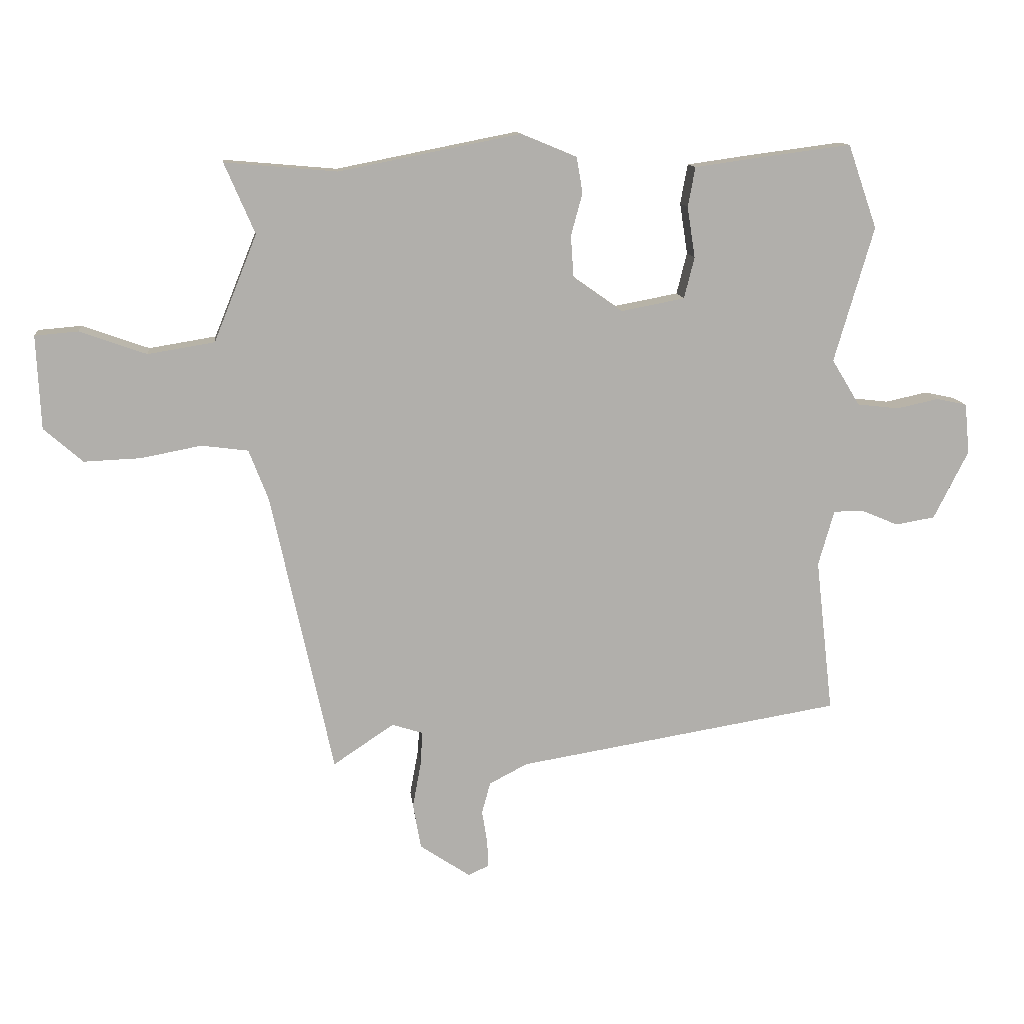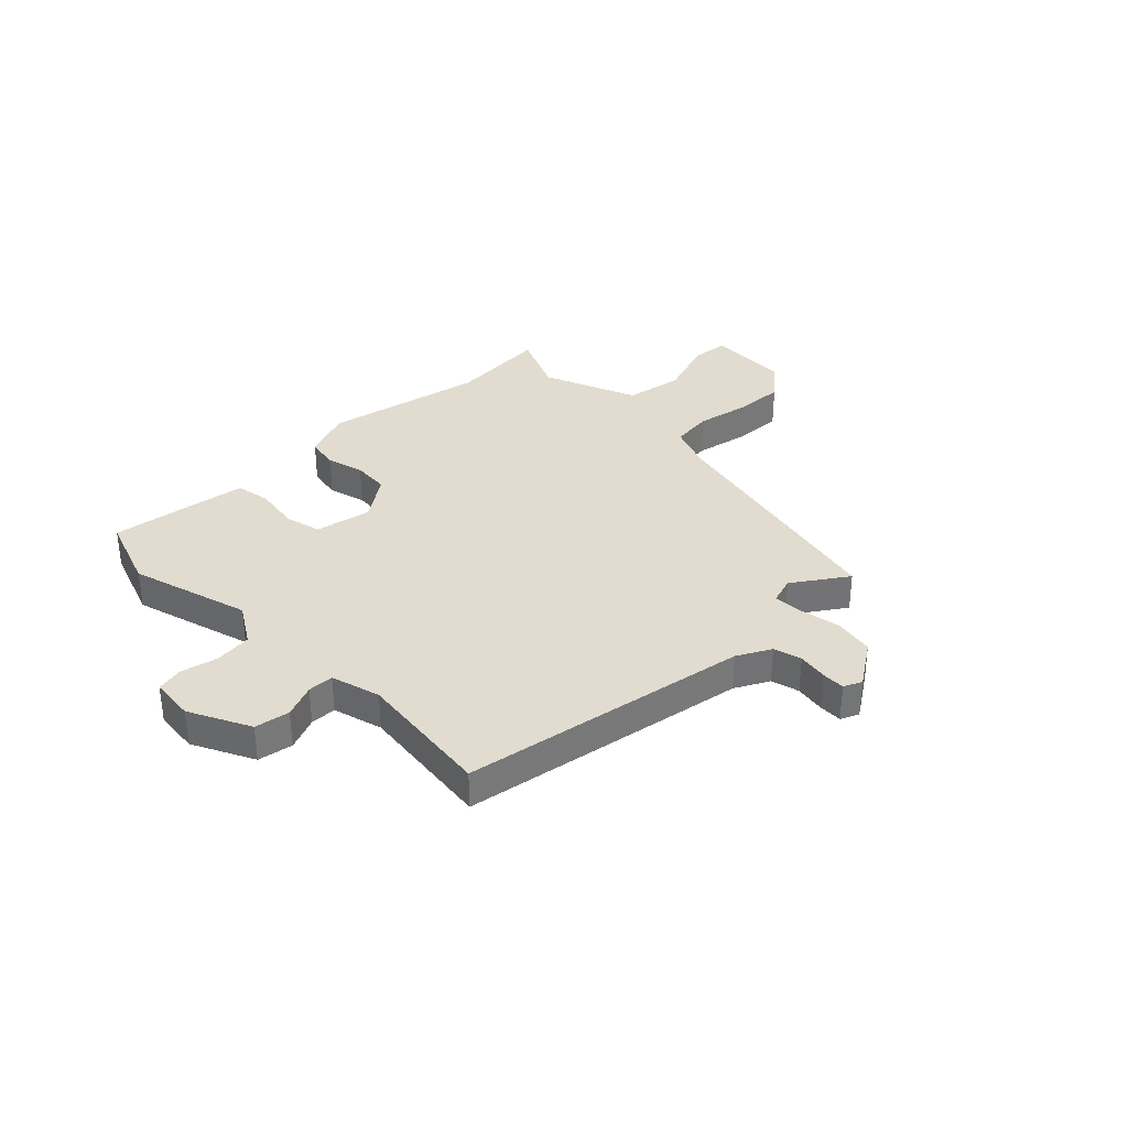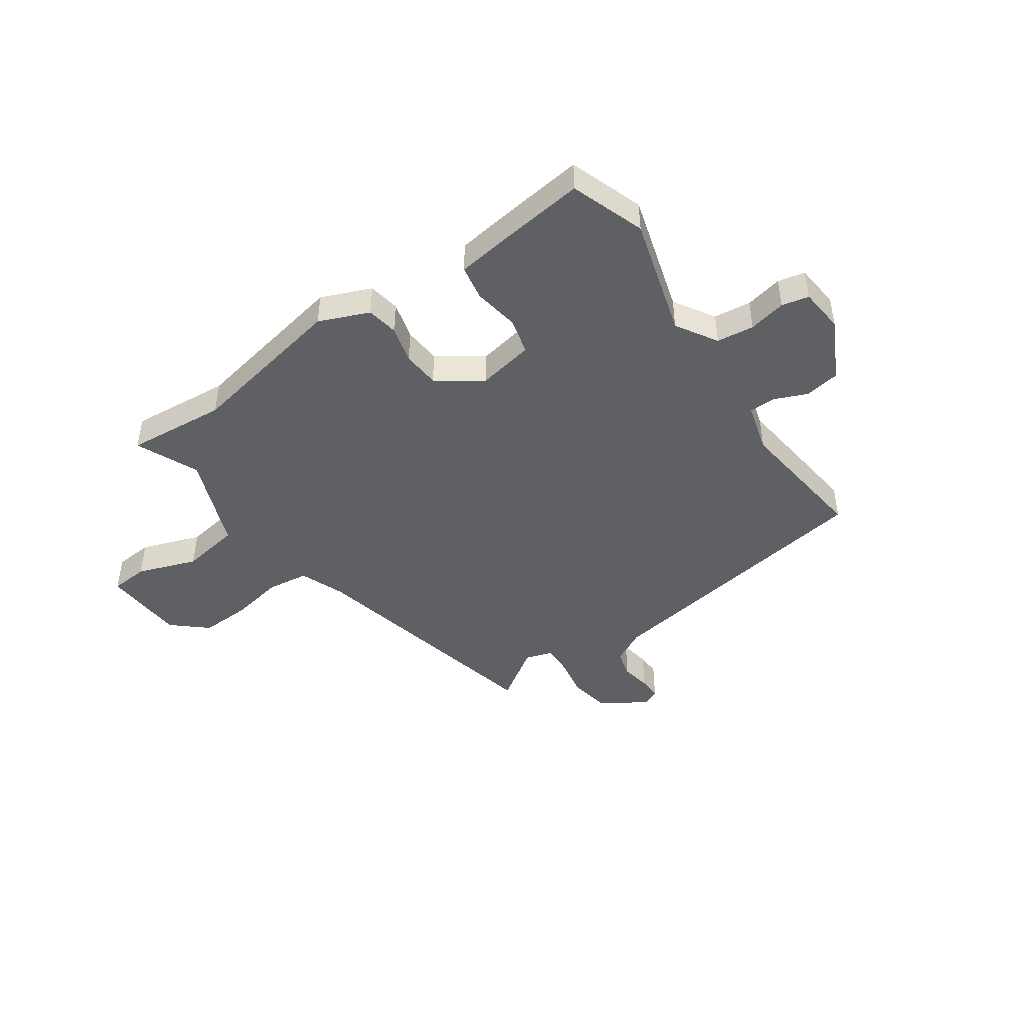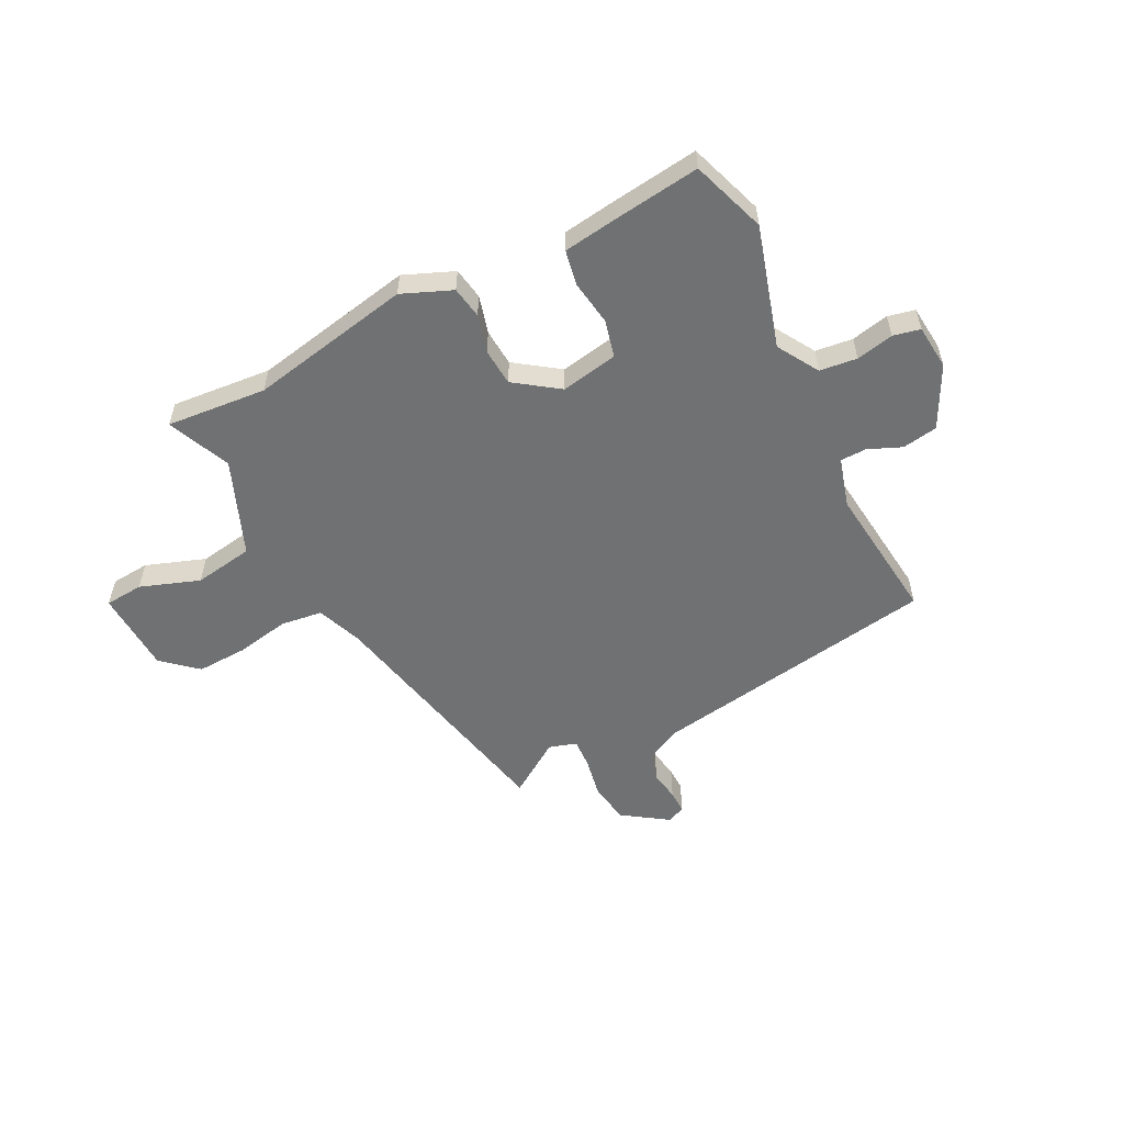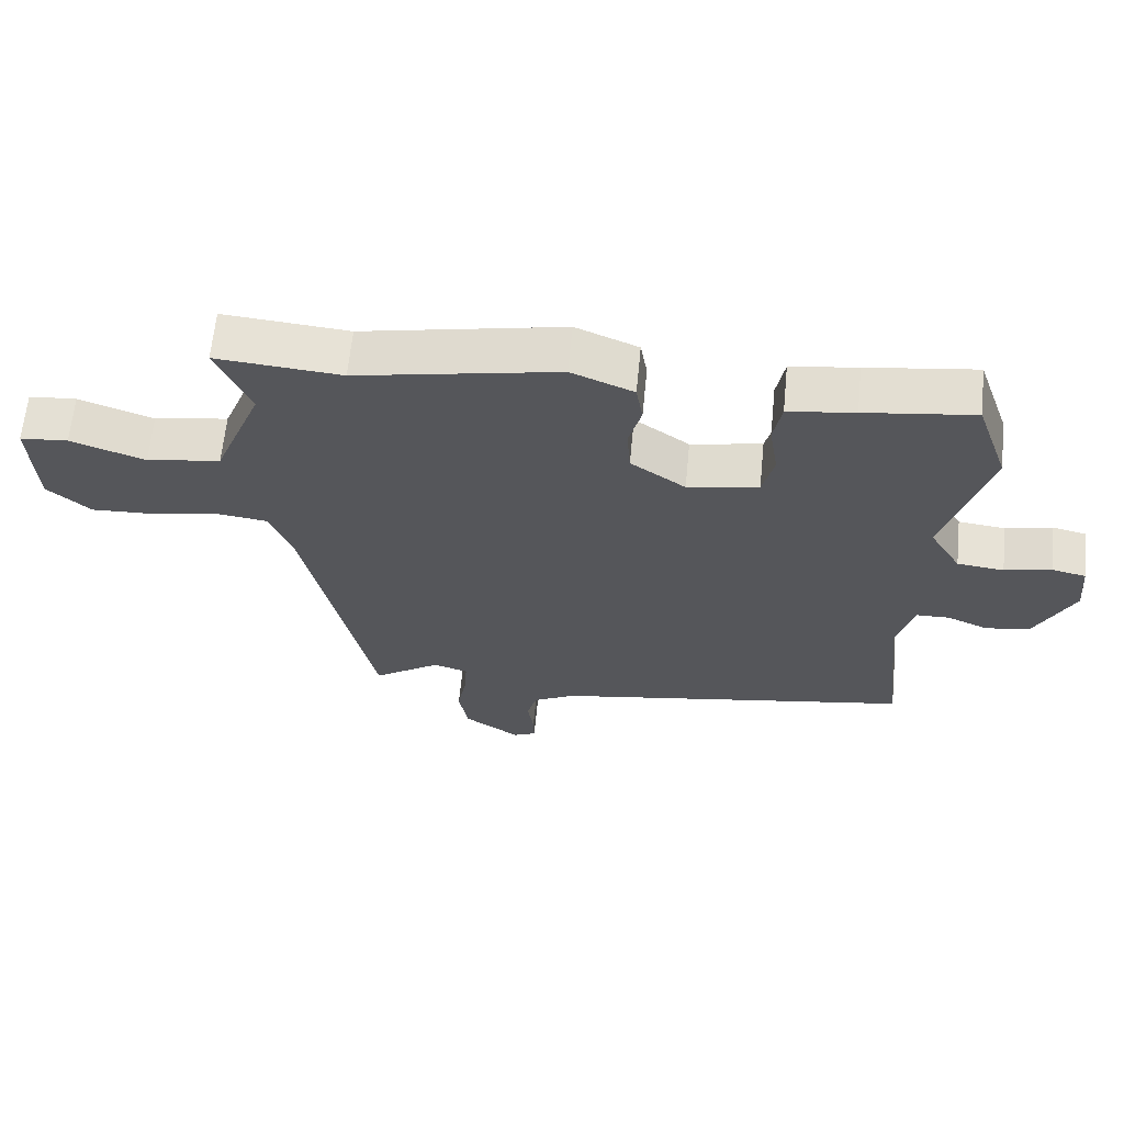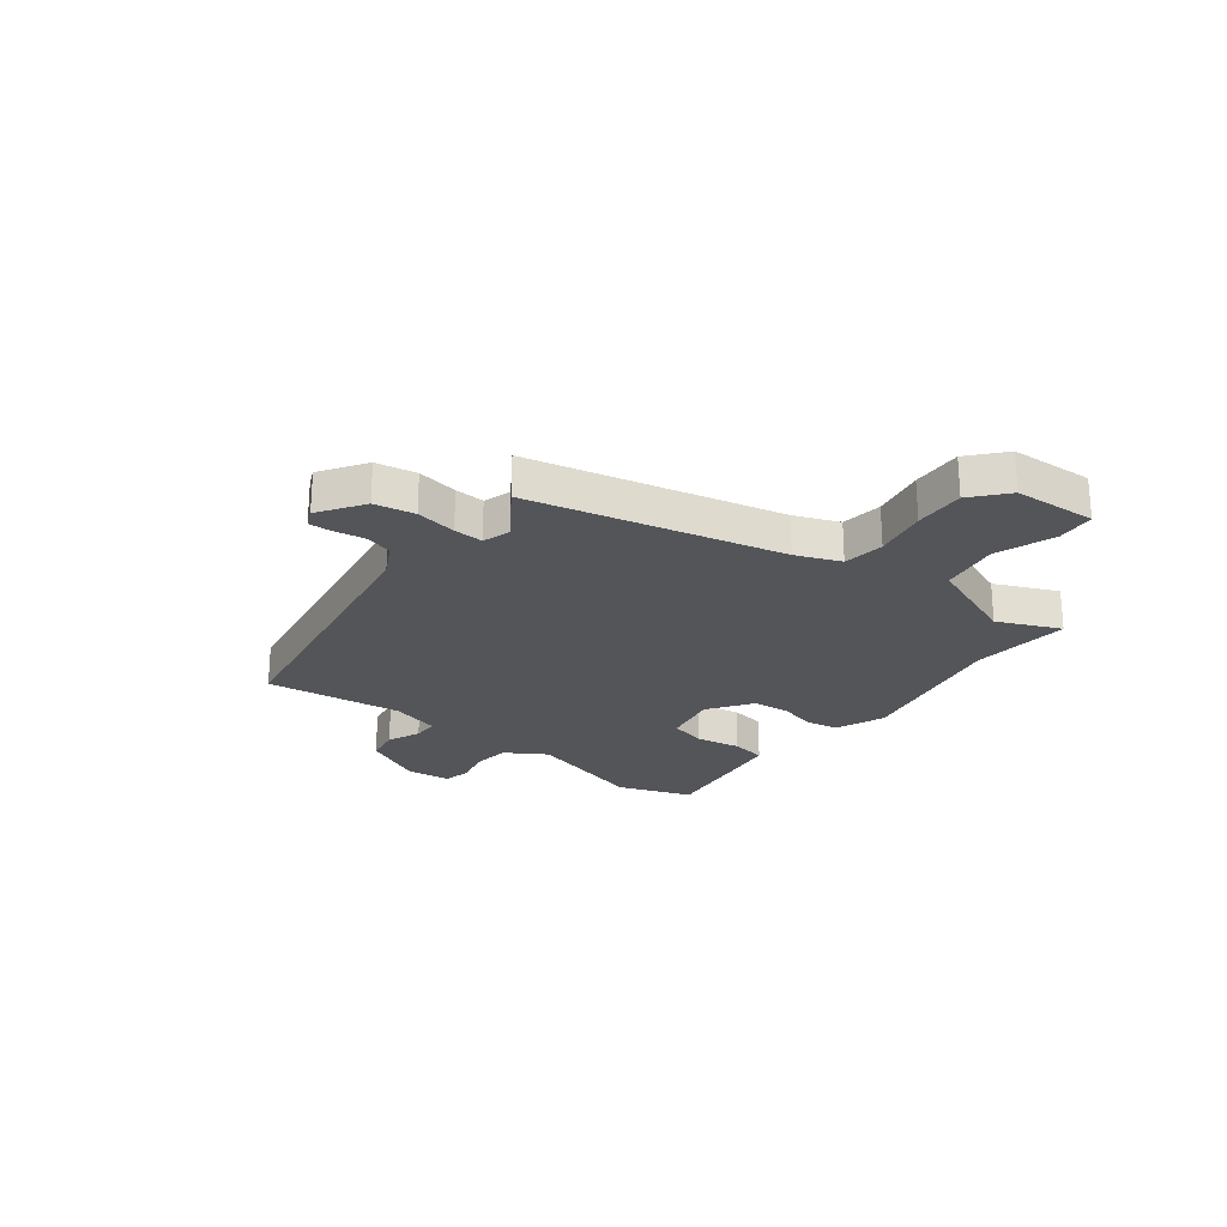
<metadata>
{"format":"obj","ext":"obj","renderer":"f3d","projection":"perspective","resolution":1024,"background":"white","views":[{"elev":12.2,"azim":-6.2,"up":"+Z"},{"elev":34.5,"azim":135.7,"up":"+Y"},{"elev":-44.7,"azim":34.8,"up":"+Y"},{"elev":-55.2,"azim":26.8,"up":"+Y"},{"elev":63.7,"azim":5.6,"up":"+Z"},{"elev":-24.1,"azim":-127.3,"up":"+Y"}]}
</metadata>
<code>
v -0.379 0.07 -0.52
v -0.481 0.07 -0.053
v -0.513 0.07 0.03
v -0.59 0.07 0.04
v -0.689 0.07 0.021
v -0.783 0.07 0.017
v -0.847 0.07 0.073
v -0.854 0.07 0.227
v -0.783 0.07 0.233
v -0.673 0.07 0.194
v -0.563 0.07 0.212
v -0.492 0.07 0.388
v -0.542 0.07 0.504
v -0.357 0.07 0.488
v -0.058 0.07 0.547
v 0.034 0.07 0.509
v 0.044 0.07 0.45
v 0.025 0.07 0.38
v 0.03 0.07 0.311
v 0.111 0.07 0.254
v 0.216 0.07 0.274
v 0.233 0.07 0.342
v 0.22 0.07 0.426
v 0.232 0.07 0.491
v 0.33 0.07 0.505
v 0.491 0.07 0.526
v 0.539 0.07 0.388
v 0.474 0.07 0.165
v 0.52 0.07 0.089
v 0.589 0.07 0.081
v 0.658 0.07 0.096
v 0.708 0.07 0.085
v 0.716 0.07 0.002
v 0.659 0.07 -0.111
v 0.594 0.07 -0.122
v 0.532 0.07 -0.096
v 0.484 0.07 -0.097
v 0.458 0.07 -0.189
v 0.487 0.07 -0.444
v -0.048 0.07 -0.532
v -0.111 0.07 -0.565
v -0.125 0.07 -0.617
v -0.116 0.07 -0.673
v -0.115 0.07 -0.716
v -0.149 0.07 -0.731
v -0.232 0.07 -0.675
v -0.245 0.07 -0.6
v -0.231 0.07 -0.524
v -0.228 0.07 -0.469
v -0.279 0.07 -0.453
v -0.379 0 -0.52
v -0.481 0 -0.053
v -0.513 0 0.03
v -0.59 0 0.04
v -0.689 0 0.021
v -0.783 0 0.017
v -0.847 0 0.073
v -0.854 0 0.227
v -0.783 0 0.233
v -0.673 0 0.194
v -0.563 0 0.212
v -0.492 0 0.388
v -0.542 0 0.504
v -0.357 0 0.488
v -0.058 0 0.547
v 0.034 0 0.509
v 0.044 0 0.45
v 0.025 0 0.38
v 0.03 0 0.311
v 0.111 0 0.254
v 0.216 0 0.274
v 0.233 0 0.342
v 0.22 0 0.426
v 0.232 0 0.491
v 0.33 0 0.505
v 0.491 0 0.526
v 0.539 0 0.388
v 0.474 0 0.165
v 0.52 0 0.089
v 0.589 0 0.081
v 0.658 0 0.096
v 0.708 0 0.085
v 0.716 0 0.002
v 0.659 0 -0.111
v 0.594 0 -0.122
v 0.532 0 -0.096
v 0.484 0 -0.097
v 0.458 0 -0.189
v 0.487 0 -0.444
v -0.048 0 -0.532
v -0.111 0 -0.565
v -0.125 0 -0.617
v -0.116 0 -0.673
v -0.115 0 -0.716
v -0.149 0 -0.731
v -0.232 0 -0.675
v -0.245 0 -0.6
v -0.231 0 -0.524
v -0.228 0 -0.469
v -0.279 0 -0.453
f 46 47 48
f 45 46 48
f 44 45 48
f 43 44 48
f 42 43 48
f 41 42 48 49
f 40 41 49
f 38 39 40 49
f 37 38 49 50
f 34 35 36
f 33 34 36
f 32 33 36
f 31 32 36
f 30 31 36
f 29 30 36 37
f 28 29 37 50
f 26 27 28
f 25 26 28
f 24 25 28
f 23 24 28
f 22 23 28
f 21 22 28
f 50 1 2
f 28 50 2
f 21 28 2
f 20 21 2
f 16 17 18
f 15 16 18
f 14 15 18
f 14 18 19
f 13 14 19
f 12 13 19
f 20 2 3
f 19 20 3
f 12 19 3
f 11 12 3
f 8 9 10
f 7 8 10
f 6 7 10
f 5 6 10
f 4 5 10
f 3 4 10 11
f 98 97 96
f 98 96 95
f 98 95 94
f 98 94 93
f 98 93 92
f 99 98 92 91
f 99 91 90
f 99 90 89 88
f 100 99 88 87
f 86 85 84
f 86 84 83
f 86 83 82
f 86 82 81
f 86 81 80
f 87 86 80 79
f 100 87 79 78
f 78 77 76
f 78 76 75
f 78 75 74
f 78 74 73
f 78 73 72
f 78 72 71
f 52 51 100
f 52 100 78
f 52 78 71
f 52 71 70
f 68 67 66
f 68 66 65
f 68 65 64
f 69 68 64
f 69 64 63
f 69 63 62
f 53 52 70
f 53 70 69
f 53 69 62
f 53 62 61
f 60 59 58
f 60 58 57
f 60 57 56
f 60 56 55
f 60 55 54
f 61 60 54 53
f 1 51 52 2
f 2 52 53 3
f 3 53 54 4
f 4 54 55 5
f 5 55 56 6
f 6 56 57 7
f 7 57 58 8
f 8 58 59 9
f 9 59 60 10
f 10 60 61 11
f 11 61 62 12
f 12 62 63 13
f 13 63 64 14
f 14 64 65 15
f 15 65 66 16
f 16 66 67 17
f 17 67 68 18
f 18 68 69 19
f 19 69 70 20
f 20 70 71 21
f 21 71 72 22
f 22 72 73 23
f 23 73 74 24
f 24 74 75 25
f 25 75 76 26
f 26 76 77 27
f 27 77 78 28
f 28 78 79 29
f 29 79 80 30
f 30 80 81 31
f 31 81 82 32
f 32 82 83 33
f 33 83 84 34
f 34 84 85 35
f 35 85 86 36
f 36 86 87 37
f 37 87 88 38
f 38 88 89 39
f 39 89 90 40
f 40 90 91 41
f 41 91 92 42
f 42 92 93 43
f 43 93 94 44
f 44 94 95 45
f 45 95 96 46
f 46 96 97 47
f 47 97 98 48
f 48 98 99 49
f 49 99 100 50
f 50 100 51 1

</code>
